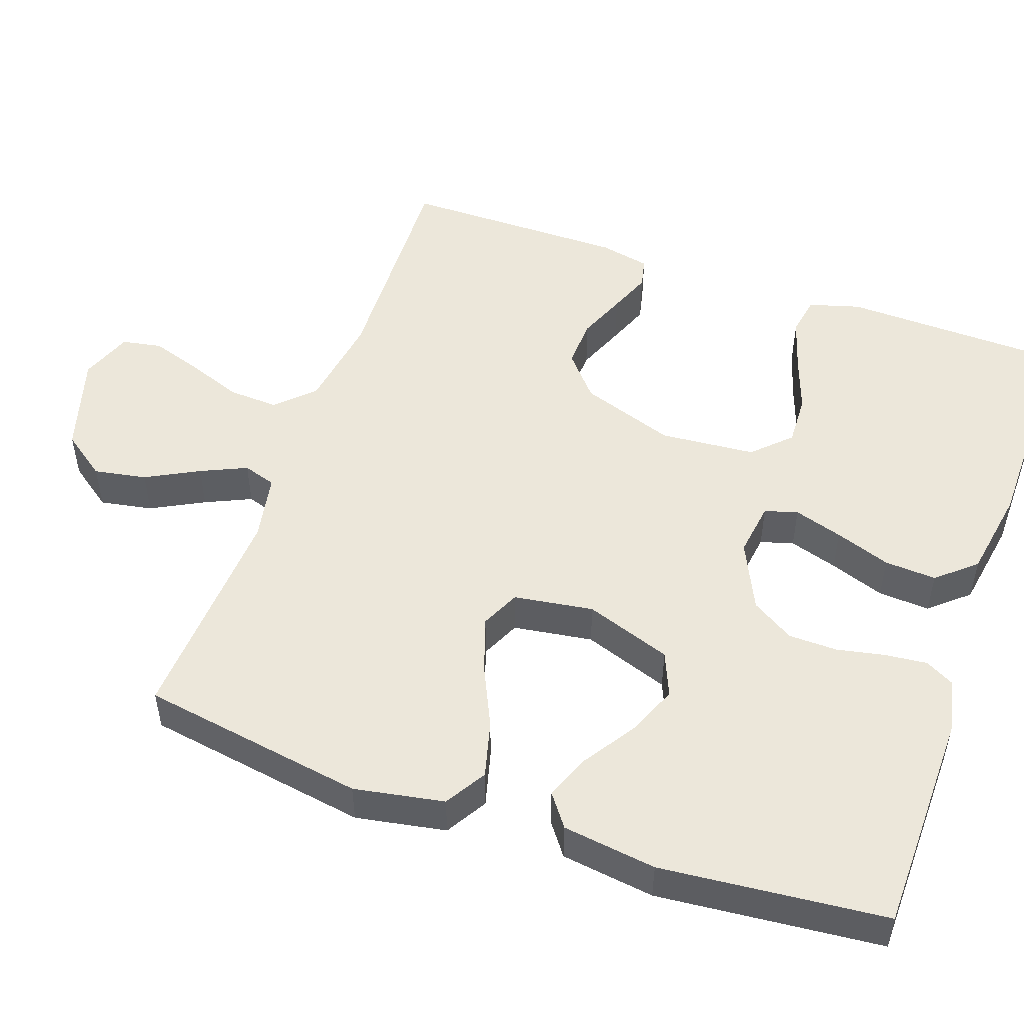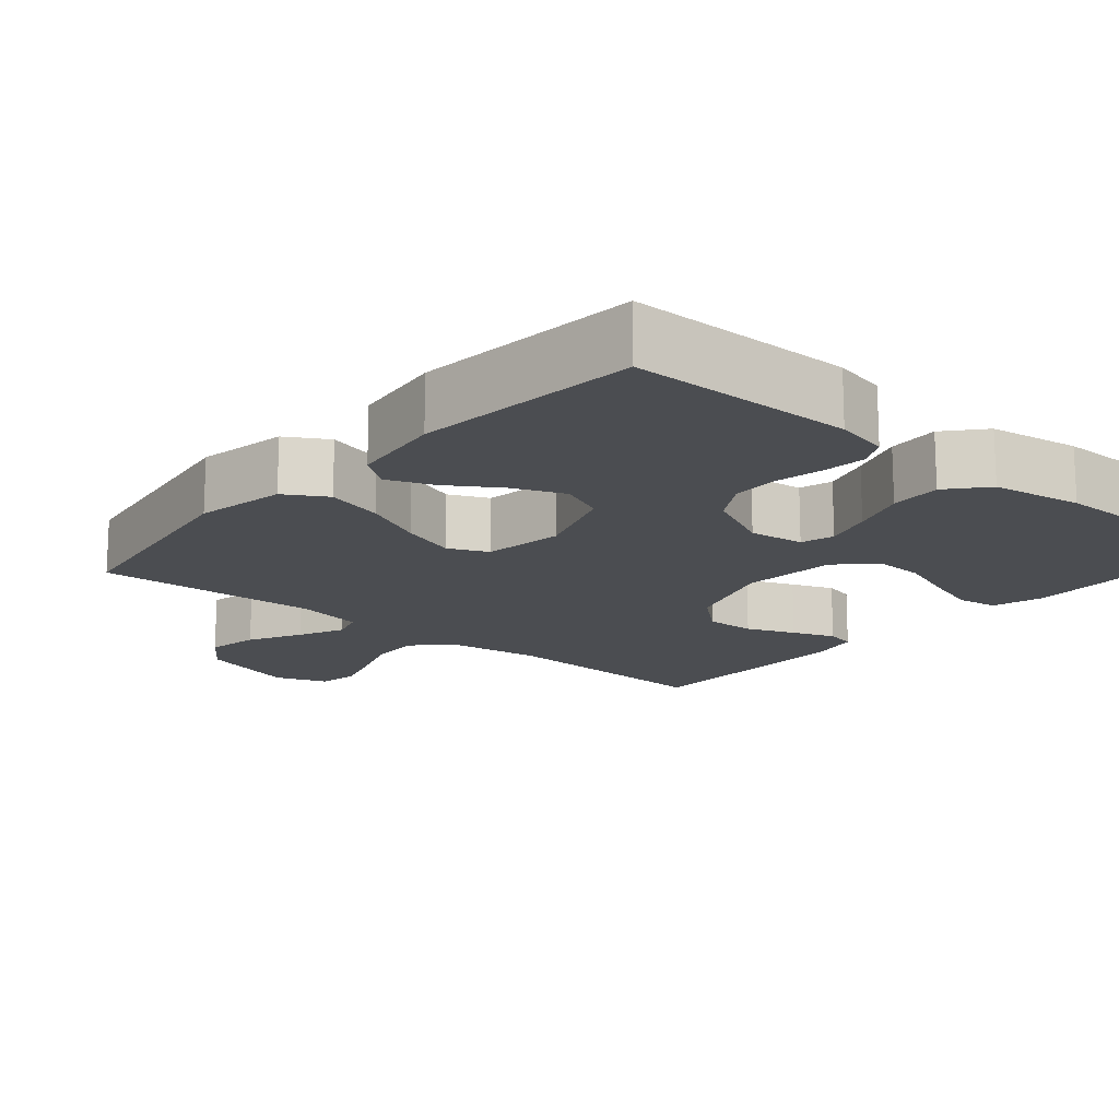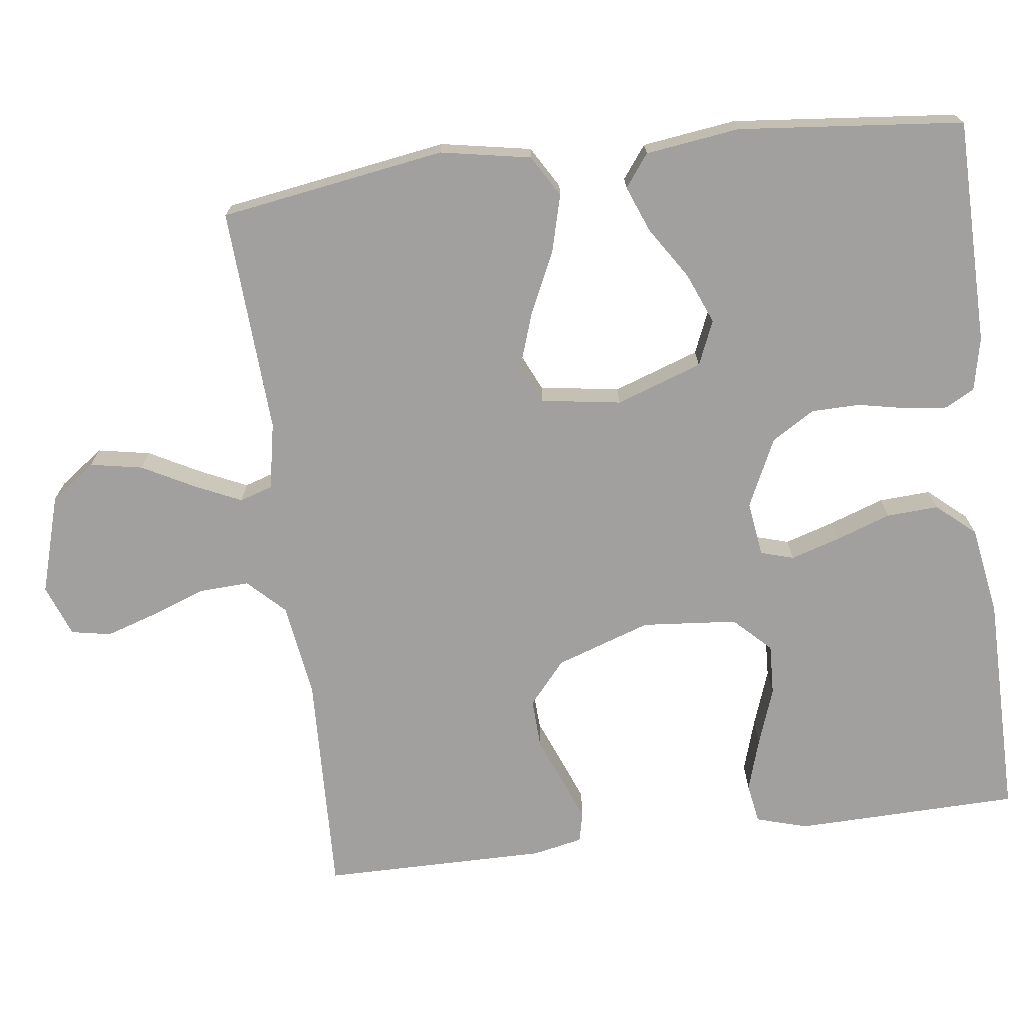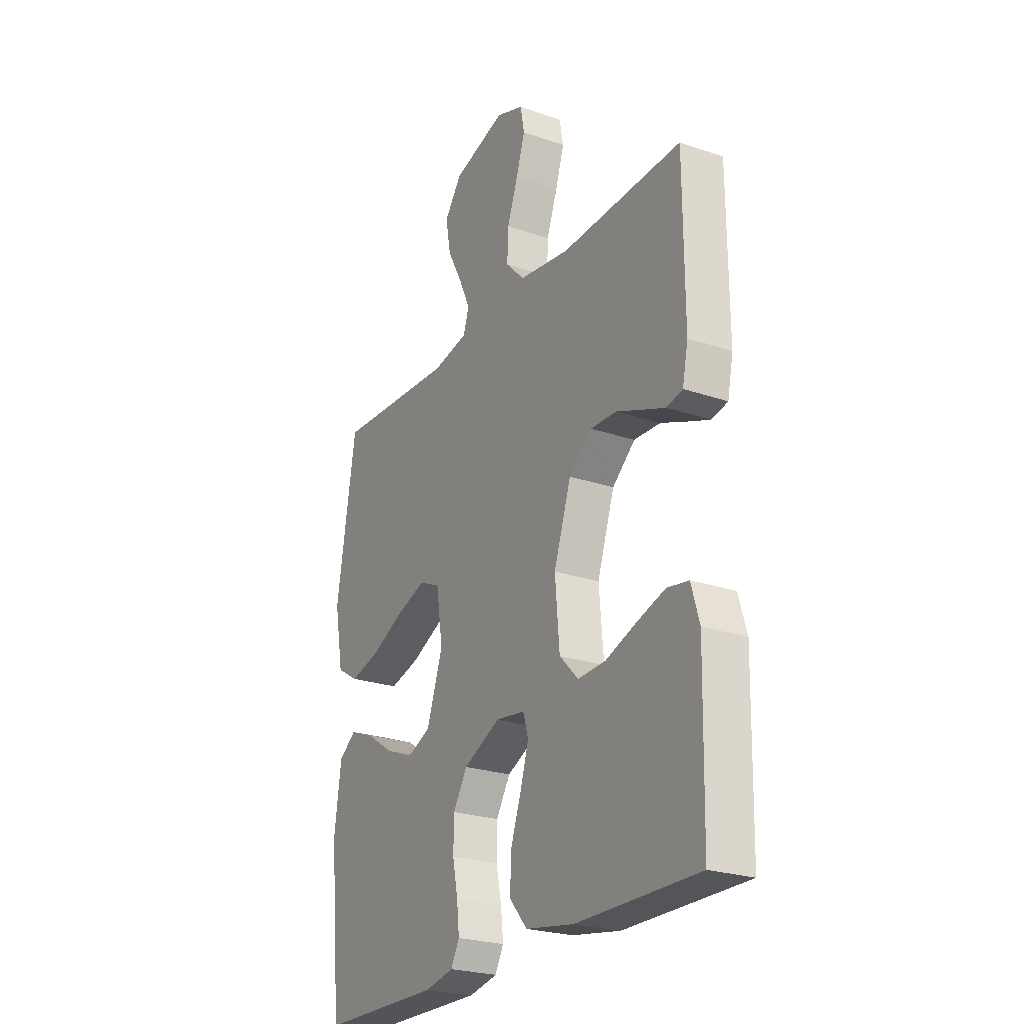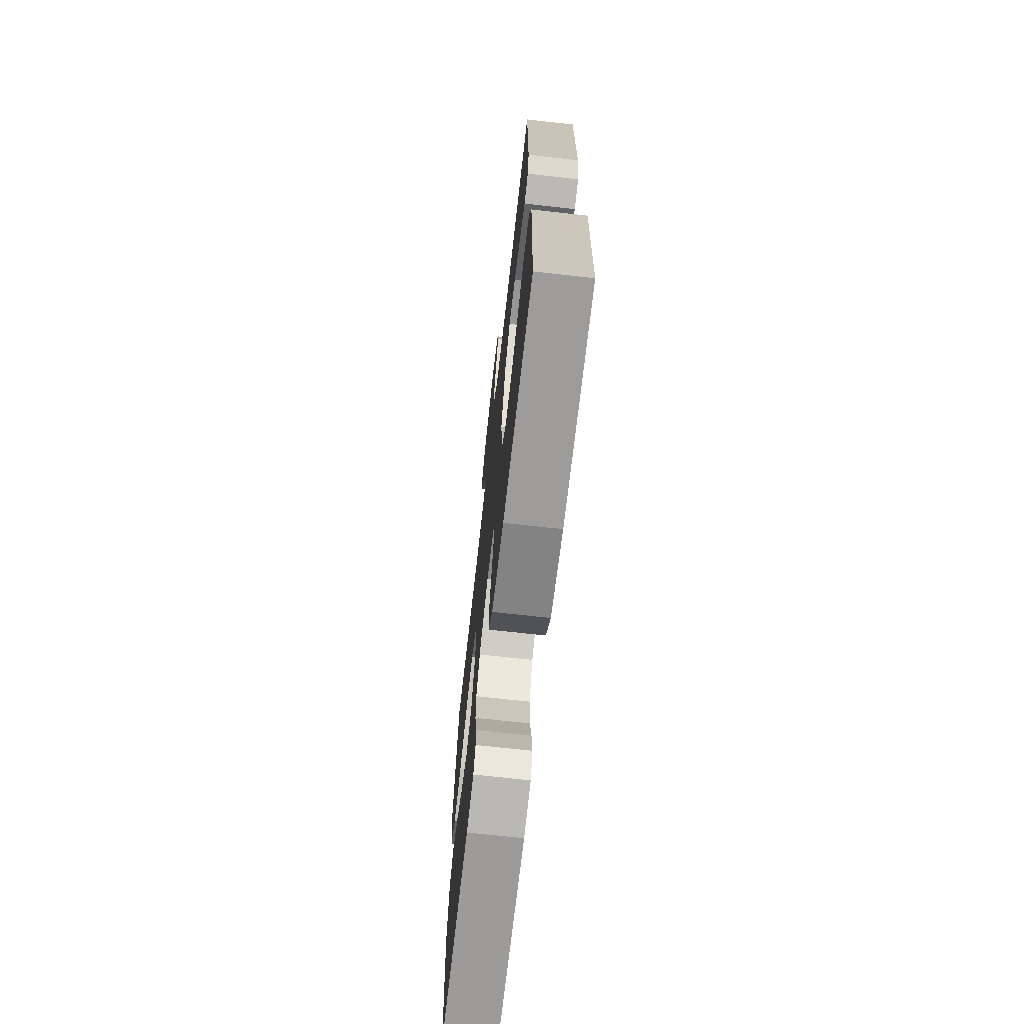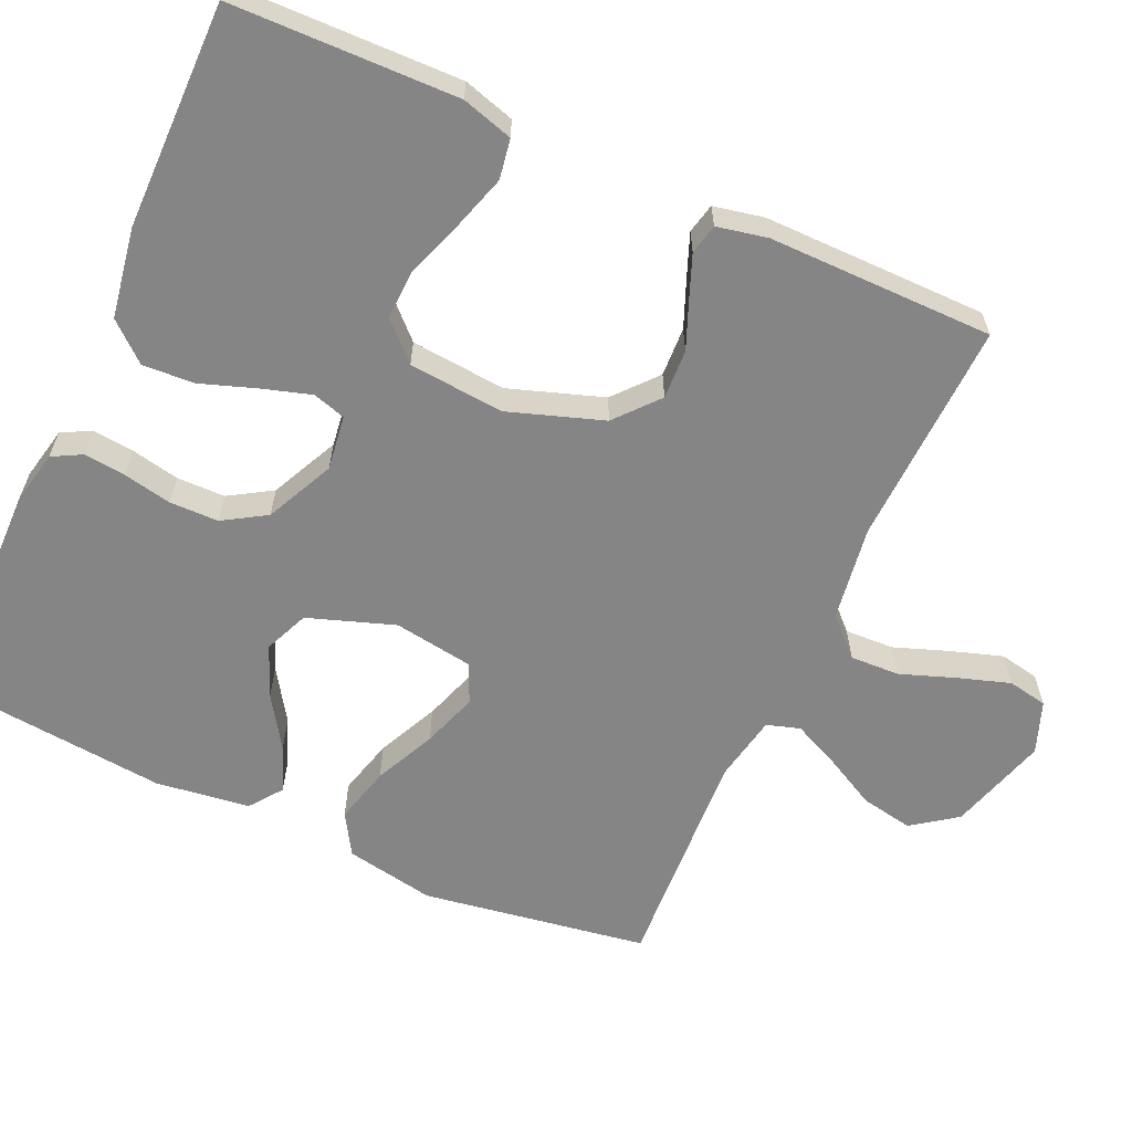
<metadata>
{"format":"obj","ext":"obj","renderer":"f3d","projection":"perspective","resolution":1024,"background":"white","views":[{"elev":50.7,"azim":109.5,"up":"+Y"},{"elev":-15.9,"azim":139.3,"up":"+Y"},{"elev":-71.8,"azim":97.2,"up":"+Y"},{"elev":-24.5,"azim":-119.4,"up":"+Z"},{"elev":-70.5,"azim":-96.4,"up":"+Z"},{"elev":-61.9,"azim":-114.4,"up":"+Y"}]}
</metadata>
<code>
v 0.5 0.07 0.5
v 0.548 0.07 0.2
v 0.526 0.07 0.08
v 0.471 0.07 0.047
v 0.395 0.07 0.067
v 0.314 0.07 0.105
v 0.24 0.07 0.13
v 0.188 0.07 0.106
v 0.172 0.07 0
v 0.212 0.07 -0.115
v 0.271 0.07 -0.14
v 0.339 0.07 -0.112
v 0.408 0.07 -0.067
v 0.469 0.07 -0.043
v 0.512 0.07 -0.075
v 0.529 0.07 -0.2
v 0.5 0.07 -0.5
v 0.2 0.07 -0.504
v 0.129 0.07 -0.489
v 0.108 0.07 -0.45
v 0.114 0.07 -0.394
v 0.127 0.07 -0.33
v 0.126 0.07 -0.265
v 0.091 0.07 -0.208
v 0 0.07 -0.165
v -0.073 0.07 -0.175
v -0.086 0.07 -0.219
v -0.066 0.07 -0.284
v -0.04 0.07 -0.358
v -0.036 0.07 -0.427
v -0.08 0.07 -0.478
v -0.2 0.07 -0.498
v -0.5 0.07 -0.5
v -0.507 0.07 -0.2
v -0.487 0.07 -0.132
v -0.434 0.07 -0.123
v -0.363 0.07 -0.145
v -0.287 0.07 -0.172
v -0.219 0.07 -0.175
v -0.172 0.07 -0.127
v -0.161 0.07 0
v -0.204 0.07 0.126
v -0.261 0.07 0.175
v -0.327 0.07 0.172
v -0.391 0.07 0.146
v -0.447 0.07 0.124
v -0.487 0.07 0.133
v -0.501 0.07 0.2
v -0.5 0.07 0.5
v -0.2 0.07 0.489
v -0.074 0.07 0.508
v -0.027 0.07 0.556
v -0.03 0.07 0.622
v -0.057 0.07 0.696
v -0.079 0.07 0.764
v -0.069 0.07 0.817
v 0 0.07 0.843
v 0.132 0.07 0.804
v 0.175 0.07 0.745
v 0.162 0.07 0.675
v 0.125 0.07 0.605
v 0.097 0.07 0.544
v 0.111 0.07 0.5
v 0.2 0.07 0.483
v 0.5 0 0.5
v 0.548 0 0.2
v 0.526 0 0.08
v 0.471 0 0.047
v 0.395 0 0.067
v 0.314 0 0.105
v 0.24 0 0.13
v 0.188 0 0.106
v 0.172 0 0
v 0.212 0 -0.115
v 0.271 0 -0.14
v 0.339 0 -0.112
v 0.408 0 -0.067
v 0.469 0 -0.043
v 0.512 0 -0.075
v 0.529 0 -0.2
v 0.5 0 -0.5
v 0.2 0 -0.504
v 0.129 0 -0.489
v 0.108 0 -0.45
v 0.114 0 -0.394
v 0.127 0 -0.33
v 0.126 0 -0.265
v 0.091 0 -0.208
v 0 0 -0.165
v -0.073 0 -0.175
v -0.086 0 -0.219
v -0.066 0 -0.284
v -0.04 0 -0.358
v -0.036 0 -0.427
v -0.08 0 -0.478
v -0.2 0 -0.498
v -0.5 0 -0.5
v -0.507 0 -0.2
v -0.487 0 -0.132
v -0.434 0 -0.123
v -0.363 0 -0.145
v -0.287 0 -0.172
v -0.219 0 -0.175
v -0.172 0 -0.127
v -0.161 0 0
v -0.204 0 0.126
v -0.261 0 0.175
v -0.327 0 0.172
v -0.391 0 0.146
v -0.447 0 0.124
v -0.487 0 0.133
v -0.501 0 0.2
v -0.5 0 0.5
v -0.2 0 0.489
v -0.074 0 0.508
v -0.027 0 0.556
v -0.03 0 0.622
v -0.057 0 0.696
v -0.079 0 0.764
v -0.069 0 0.817
v 0 0 0.843
v 0.132 0 0.804
v 0.175 0 0.745
v 0.162 0 0.675
v 0.125 0 0.605
v 0.097 0 0.544
v 0.111 0 0.5
v 0.2 0 0.483
f 58 59 60 61
f 58 61 62
f 57 58 62
f 56 57 62 63
f 53 54 55 56
f 47 48 49 50
f 47 50 51
f 44 45 46 47
f 44 47 51
f 43 44 51 52
f 35 36 37 38
f 33 34 35 38
f 33 38 39
f 32 33 39 40
f 28 29 30 31
f 27 28 31 32
f 26 27 32 40
f 19 20 21 22
f 17 18 19 22
f 17 22 23
f 16 17 23 24
f 12 13 14 15
f 11 12 15 16
f 3 4 5 6
f 3 6 7
f 64 1 2 3
f 63 64 3 7
f 53 56 63 7
f 42 43 52
f 41 42 52
f 26 40 41 52
f 25 26 52
f 24 25 52
f 11 16 24
f 10 11 24
f 9 10 24 52
f 8 9 52 53
f 7 8 53
f 125 124 123 122
f 126 125 122
f 126 122 121
f 127 126 121 120
f 120 119 118 117
f 114 113 112 111
f 115 114 111
f 111 110 109 108
f 115 111 108
f 116 115 108 107
f 102 101 100 99
f 102 99 98 97
f 103 102 97
f 104 103 97 96
f 95 94 93 92
f 96 95 92 91
f 104 96 91 90
f 86 85 84 83
f 86 83 82 81
f 87 86 81
f 88 87 81 80
f 79 78 77 76
f 80 79 76 75
f 70 69 68 67
f 71 70 67
f 67 66 65 128
f 71 67 128 127
f 71 127 120 117
f 116 107 106
f 116 106 105
f 116 105 104 90
f 116 90 89
f 116 89 88
f 88 80 75
f 88 75 74
f 116 88 74 73
f 117 116 73 72
f 117 72 71
f 1 65 66 2
f 2 66 67 3
f 3 67 68 4
f 4 68 69 5
f 5 69 70 6
f 6 70 71 7
f 7 71 72 8
f 8 72 73 9
f 9 73 74 10
f 10 74 75 11
f 11 75 76 12
f 12 76 77 13
f 13 77 78 14
f 14 78 79 15
f 15 79 80 16
f 16 80 81 17
f 17 81 82 18
f 18 82 83 19
f 19 83 84 20
f 20 84 85 21
f 21 85 86 22
f 22 86 87 23
f 23 87 88 24
f 24 88 89 25
f 25 89 90 26
f 26 90 91 27
f 27 91 92 28
f 28 92 93 29
f 29 93 94 30
f 30 94 95 31
f 31 95 96 32
f 32 96 97 33
f 33 97 98 34
f 34 98 99 35
f 35 99 100 36
f 36 100 101 37
f 37 101 102 38
f 38 102 103 39
f 39 103 104 40
f 40 104 105 41
f 41 105 106 42
f 42 106 107 43
f 43 107 108 44
f 44 108 109 45
f 45 109 110 46
f 46 110 111 47
f 47 111 112 48
f 48 112 113 49
f 49 113 114 50
f 50 114 115 51
f 51 115 116 52
f 52 116 117 53
f 53 117 118 54
f 54 118 119 55
f 55 119 120 56
f 56 120 121 57
f 57 121 122 58
f 58 122 123 59
f 59 123 124 60
f 60 124 125 61
f 61 125 126 62
f 62 126 127 63
f 63 127 128 64
f 64 128 65 1

</code>
